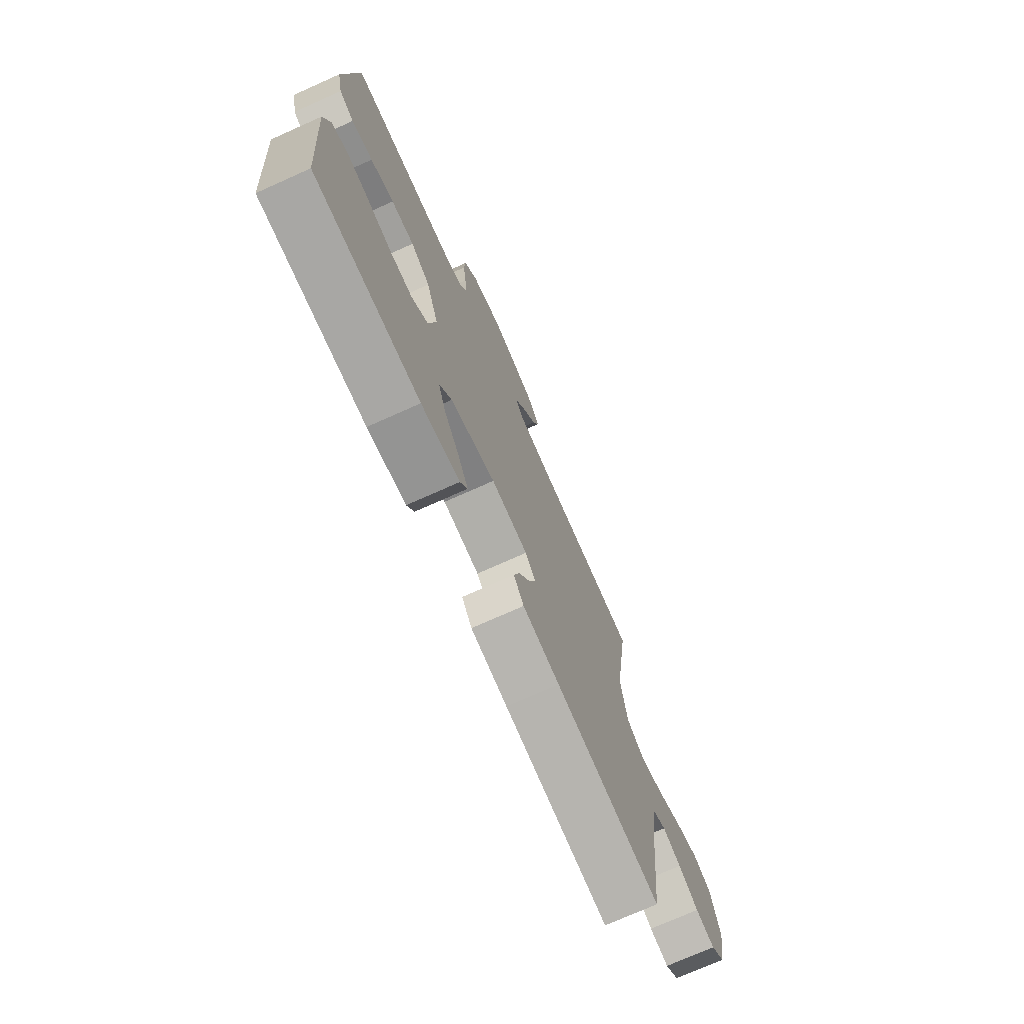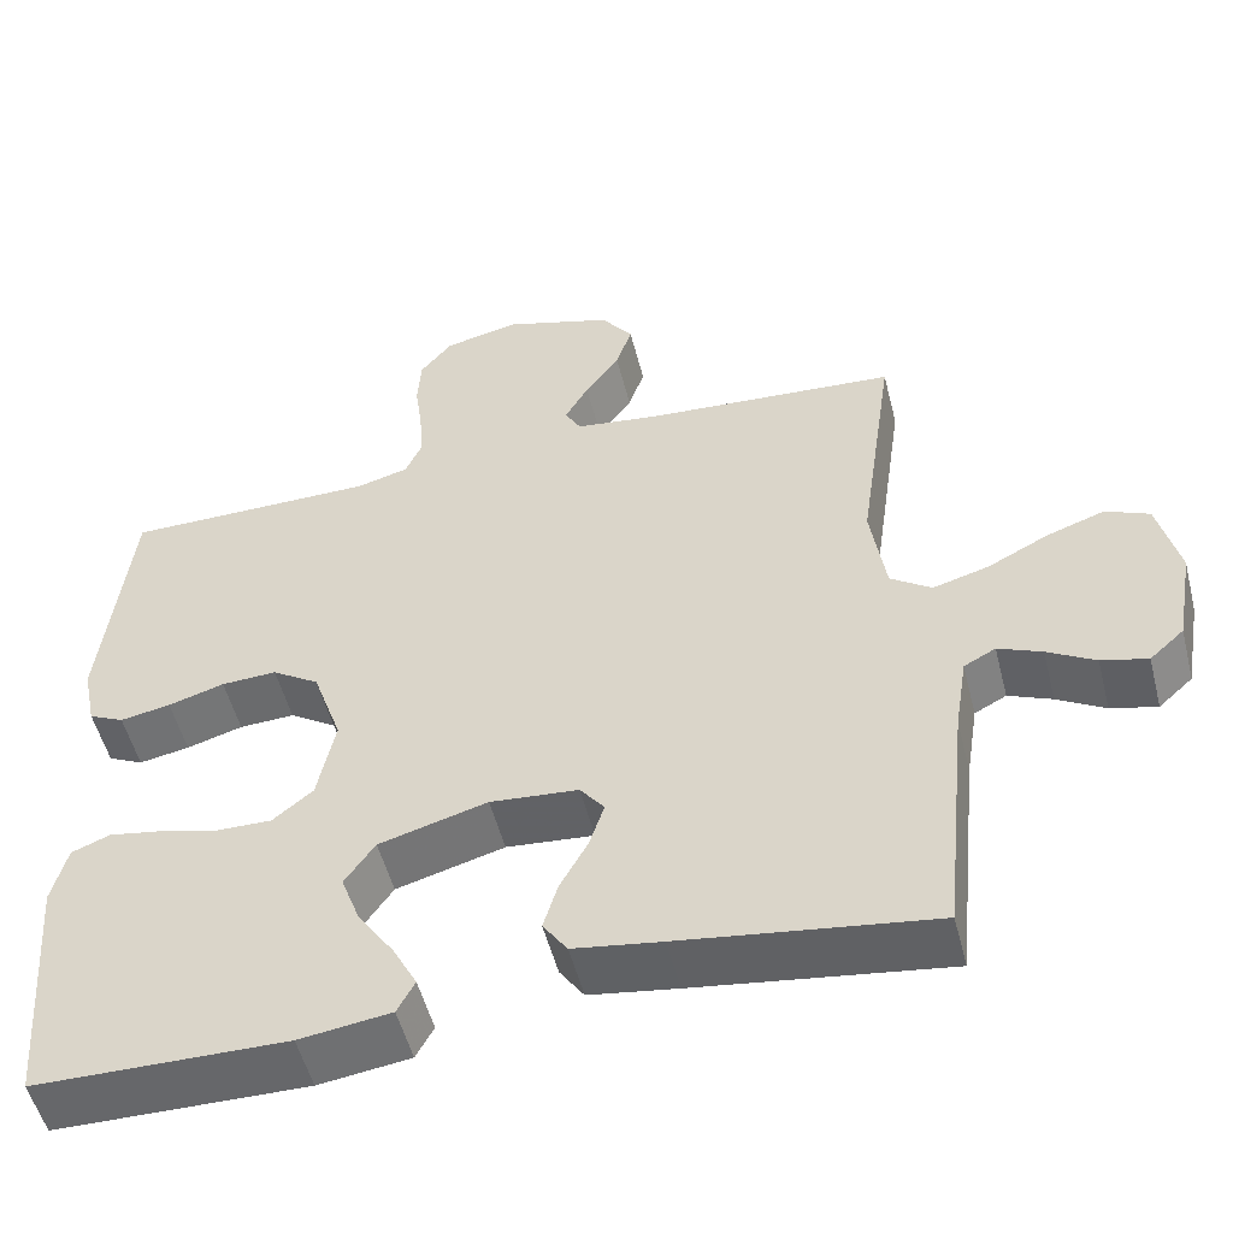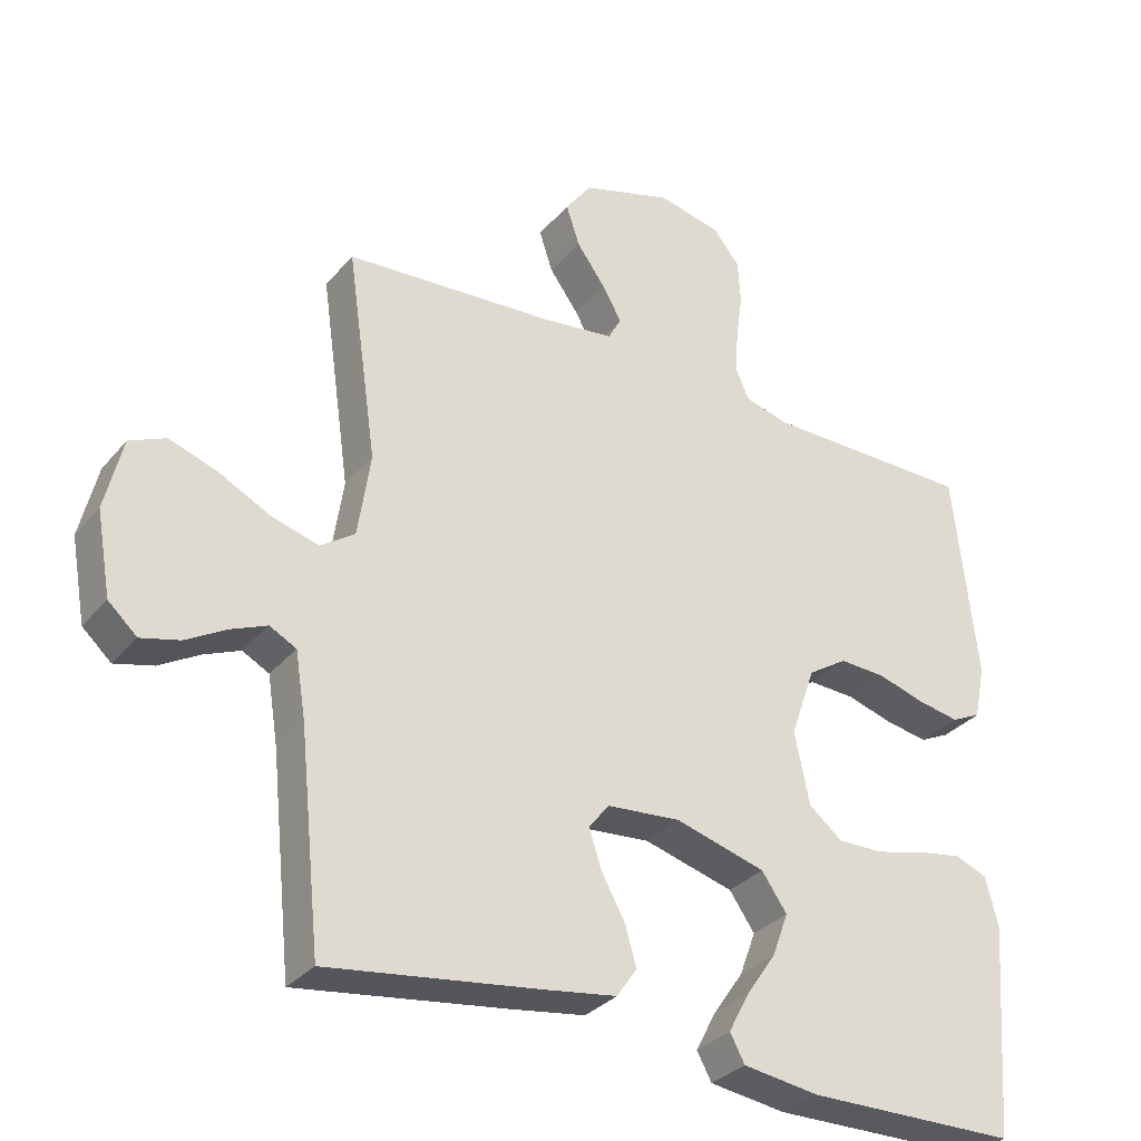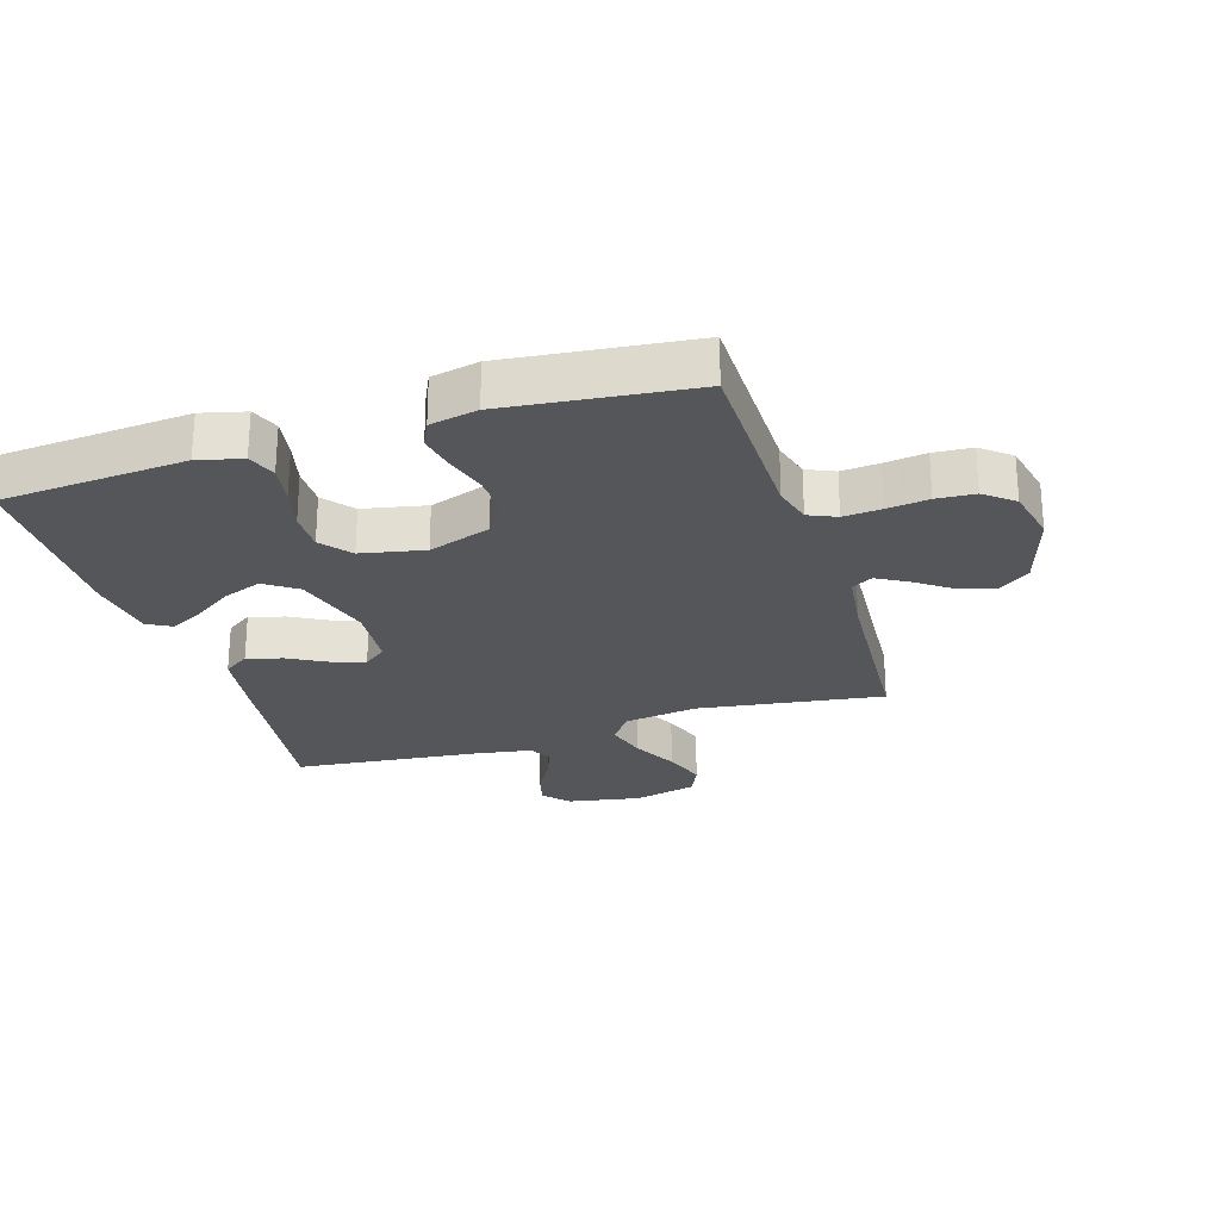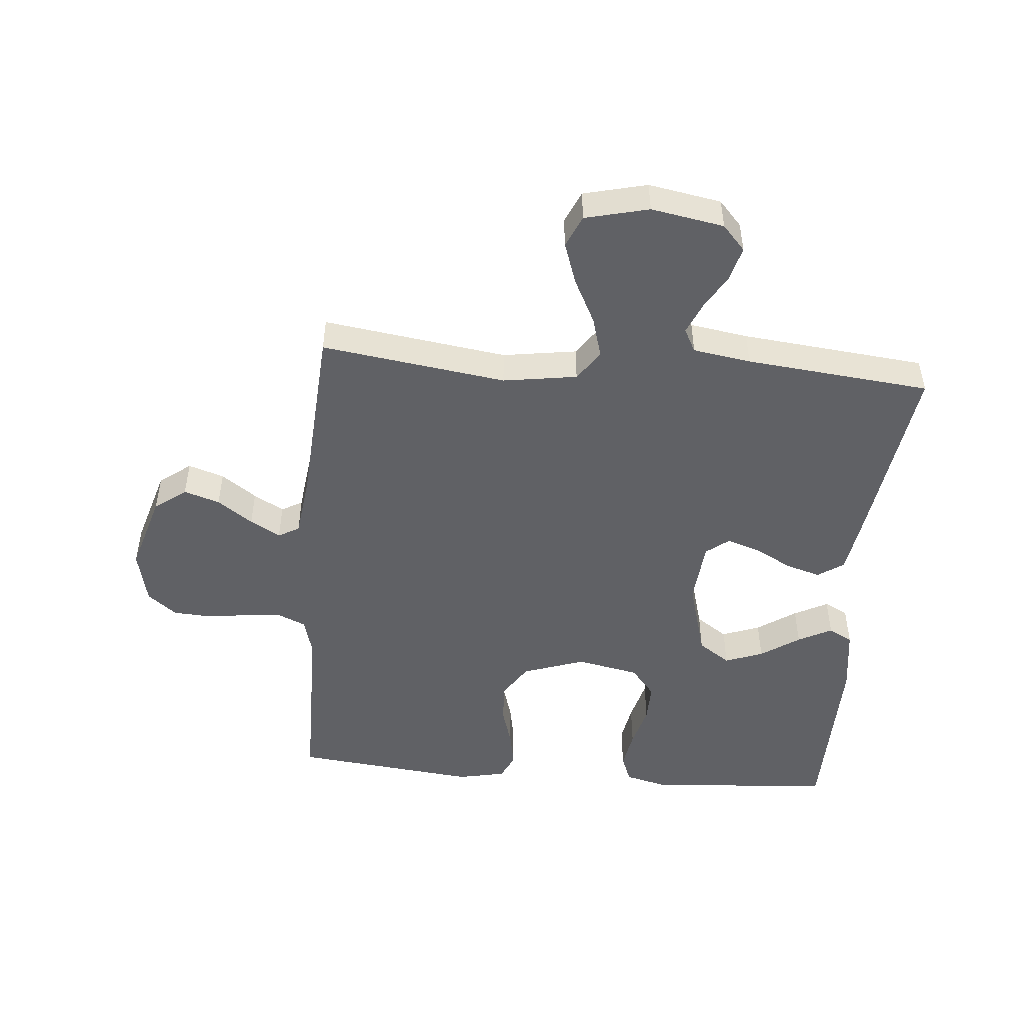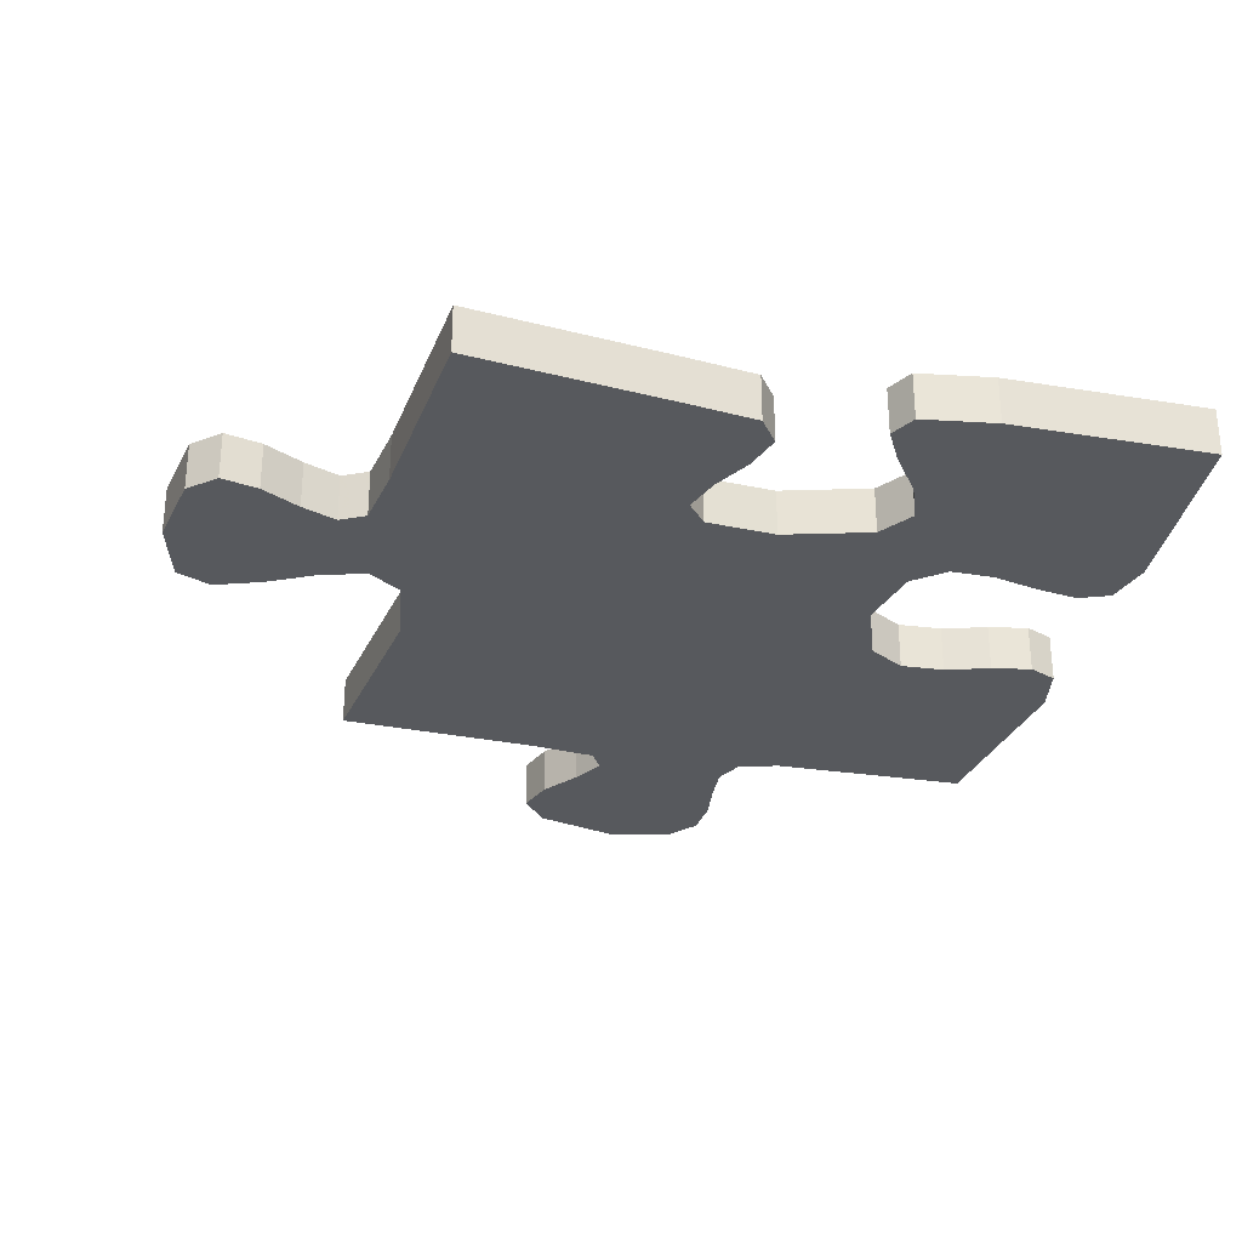
<metadata>
{"format":"obj","ext":"obj","renderer":"f3d","projection":"perspective","resolution":1024,"background":"white","views":[{"elev":-73.9,"azim":-65.9,"up":"+Z"},{"elev":-52.4,"azim":14.2,"up":"+Z"},{"elev":-31.8,"azim":147.1,"up":"+Z"},{"elev":-25.4,"azim":-72.6,"up":"+Y"},{"elev":-48.7,"azim":85.1,"up":"+Y"},{"elev":-29.3,"azim":167.0,"up":"+Y"}]}
</metadata>
<code>
v 0.5 0.07 0.5
v 0.457 0.07 0.2
v 0.475 0.07 0.08
v 0.524 0.07 0.046
v 0.591 0.07 0.065
v 0.664 0.07 0.102
v 0.733 0.07 0.126
v 0.785 0.07 0.103
v 0.81 0.07 0
v 0.789 0.07 -0.118
v 0.748 0.07 -0.155
v 0.693 0.07 -0.141
v 0.636 0.07 -0.108
v 0.584 0.07 -0.086
v 0.546 0.07 -0.106
v 0.531 0.07 -0.2
v 0.5 0.07 -0.5
v 0.2 0.07 -0.458
v 0.095 0.07 -0.442
v 0.066 0.07 -0.4
v 0.083 0.07 -0.343
v 0.116 0.07 -0.283
v 0.134 0.07 -0.228
v 0.105 0.07 -0.191
v 0 0.07 -0.182
v -0.129 0.07 -0.218
v -0.165 0.07 -0.27
v -0.142 0.07 -0.332
v -0.099 0.07 -0.395
v -0.07 0.07 -0.45
v -0.091 0.07 -0.489
v -0.2 0.07 -0.504
v -0.5 0.07 -0.5
v -0.523 0.07 -0.2
v -0.505 0.07 -0.129
v -0.459 0.07 -0.111
v -0.395 0.07 -0.122
v -0.325 0.07 -0.14
v -0.26 0.07 -0.141
v -0.212 0.07 -0.102
v -0.191 0.07 0
v -0.226 0.07 0.101
v -0.282 0.07 0.137
v -0.348 0.07 0.134
v -0.415 0.07 0.114
v -0.475 0.07 0.103
v -0.517 0.07 0.123
v -0.533 0.07 0.2
v -0.5 0.07 0.5
v -0.2 0.07 0.502
v -0.138 0.07 0.519
v -0.118 0.07 0.564
v -0.123 0.07 0.625
v -0.132 0.07 0.692
v -0.128 0.07 0.754
v -0.09 0.07 0.801
v 0 0.07 0.821
v 0.129 0.07 0.782
v 0.167 0.07 0.731
v 0.148 0.07 0.673
v 0.107 0.07 0.616
v 0.079 0.07 0.567
v 0.098 0.07 0.533
v 0.2 0.07 0.52
v 0.5 0 0.5
v 0.457 0 0.2
v 0.475 0 0.08
v 0.524 0 0.046
v 0.591 0 0.065
v 0.664 0 0.102
v 0.733 0 0.126
v 0.785 0 0.103
v 0.81 0 0
v 0.789 0 -0.118
v 0.748 0 -0.155
v 0.693 0 -0.141
v 0.636 0 -0.108
v 0.584 0 -0.086
v 0.546 0 -0.106
v 0.531 0 -0.2
v 0.5 0 -0.5
v 0.2 0 -0.458
v 0.095 0 -0.442
v 0.066 0 -0.4
v 0.083 0 -0.343
v 0.116 0 -0.283
v 0.134 0 -0.228
v 0.105 0 -0.191
v 0 0 -0.182
v -0.129 0 -0.218
v -0.165 0 -0.27
v -0.142 0 -0.332
v -0.099 0 -0.395
v -0.07 0 -0.45
v -0.091 0 -0.489
v -0.2 0 -0.504
v -0.5 0 -0.5
v -0.523 0 -0.2
v -0.505 0 -0.129
v -0.459 0 -0.111
v -0.395 0 -0.122
v -0.325 0 -0.14
v -0.26 0 -0.141
v -0.212 0 -0.102
v -0.191 0 0
v -0.226 0 0.101
v -0.282 0 0.137
v -0.348 0 0.134
v -0.415 0 0.114
v -0.475 0 0.103
v -0.517 0 0.123
v -0.533 0 0.2
v -0.5 0 0.5
v -0.2 0 0.502
v -0.138 0 0.519
v -0.118 0 0.564
v -0.123 0 0.625
v -0.132 0 0.692
v -0.128 0 0.754
v -0.09 0 0.801
v 0 0 0.821
v 0.129 0 0.782
v 0.167 0 0.731
v 0.148 0 0.673
v 0.107 0 0.616
v 0.079 0 0.567
v 0.098 0 0.533
v 0.2 0 0.52
f 59 60 61
f 58 59 61
f 57 58 61
f 56 57 61
f 55 56 61
f 54 55 61
f 53 54 61
f 52 53 61 62
f 51 52 62 63
f 48 49 50
f 47 48 50
f 46 47 50
f 45 46 50
f 44 45 50
f 51 63 64
f 50 51 64
f 44 50 64
f 43 44 64
f 36 37 38
f 35 36 38
f 34 35 38
f 33 34 38
f 32 33 38
f 31 32 38
f 30 31 38
f 29 30 38
f 28 29 38
f 27 28 38 39
f 26 27 39 40
f 20 21 22
f 19 20 22
f 18 19 22
f 17 18 22
f 16 17 22
f 15 16 22 23
f 14 15 23 24
f 11 12 13
f 10 11 13
f 9 10 13
f 8 9 13
f 7 8 13
f 6 7 13
f 5 6 13
f 4 5 13 14
f 14 24 25
f 4 14 25
f 3 4 25
f 64 1 2
f 43 64 2
f 42 43 2
f 26 40 41
f 25 26 41
f 25 41 42
f 3 25 42
f 2 3 42
f 125 124 123
f 125 123 122
f 125 122 121
f 125 121 120
f 125 120 119
f 125 119 118
f 125 118 117
f 126 125 117 116
f 127 126 116 115
f 114 113 112
f 114 112 111
f 114 111 110
f 114 110 109
f 114 109 108
f 128 127 115
f 128 115 114
f 128 114 108
f 128 108 107
f 102 101 100
f 102 100 99
f 102 99 98
f 102 98 97
f 102 97 96
f 102 96 95
f 102 95 94
f 102 94 93
f 102 93 92
f 103 102 92 91
f 104 103 91 90
f 86 85 84
f 86 84 83
f 86 83 82
f 86 82 81
f 86 81 80
f 87 86 80 79
f 88 87 79 78
f 77 76 75
f 77 75 74
f 77 74 73
f 77 73 72
f 77 72 71
f 77 71 70
f 77 70 69
f 78 77 69 68
f 89 88 78
f 89 78 68
f 89 68 67
f 66 65 128
f 66 128 107
f 66 107 106
f 105 104 90
f 105 90 89
f 106 105 89
f 106 89 67
f 106 67 66
f 1 65 66 2
f 2 66 67 3
f 3 67 68 4
f 4 68 69 5
f 5 69 70 6
f 6 70 71 7
f 7 71 72 8
f 8 72 73 9
f 9 73 74 10
f 10 74 75 11
f 11 75 76 12
f 12 76 77 13
f 13 77 78 14
f 14 78 79 15
f 15 79 80 16
f 16 80 81 17
f 17 81 82 18
f 18 82 83 19
f 19 83 84 20
f 20 84 85 21
f 21 85 86 22
f 22 86 87 23
f 23 87 88 24
f 24 88 89 25
f 25 89 90 26
f 26 90 91 27
f 27 91 92 28
f 28 92 93 29
f 29 93 94 30
f 30 94 95 31
f 31 95 96 32
f 32 96 97 33
f 33 97 98 34
f 34 98 99 35
f 35 99 100 36
f 36 100 101 37
f 37 101 102 38
f 38 102 103 39
f 39 103 104 40
f 40 104 105 41
f 41 105 106 42
f 42 106 107 43
f 43 107 108 44
f 44 108 109 45
f 45 109 110 46
f 46 110 111 47
f 47 111 112 48
f 48 112 113 49
f 49 113 114 50
f 50 114 115 51
f 51 115 116 52
f 52 116 117 53
f 53 117 118 54
f 54 118 119 55
f 55 119 120 56
f 56 120 121 57
f 57 121 122 58
f 58 122 123 59
f 59 123 124 60
f 60 124 125 61
f 61 125 126 62
f 62 126 127 63
f 63 127 128 64
f 64 128 65 1

</code>
